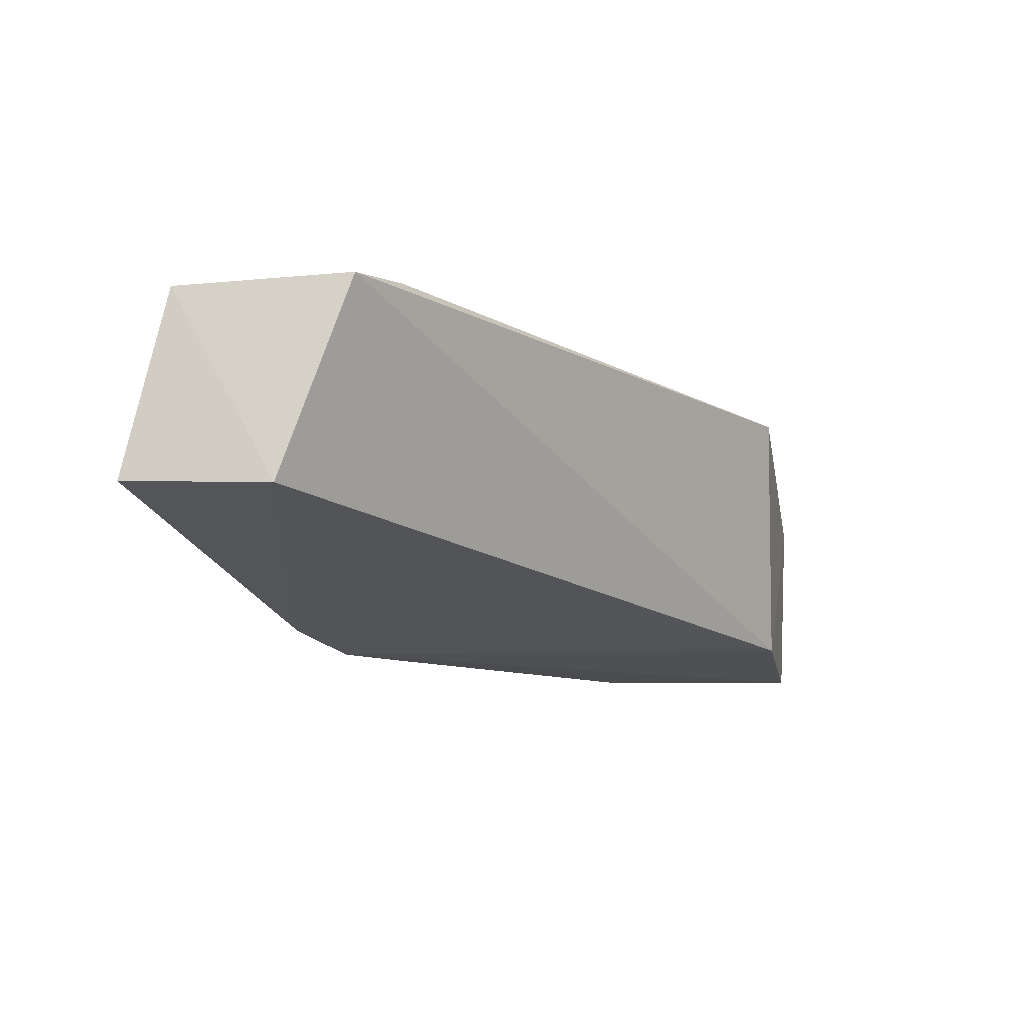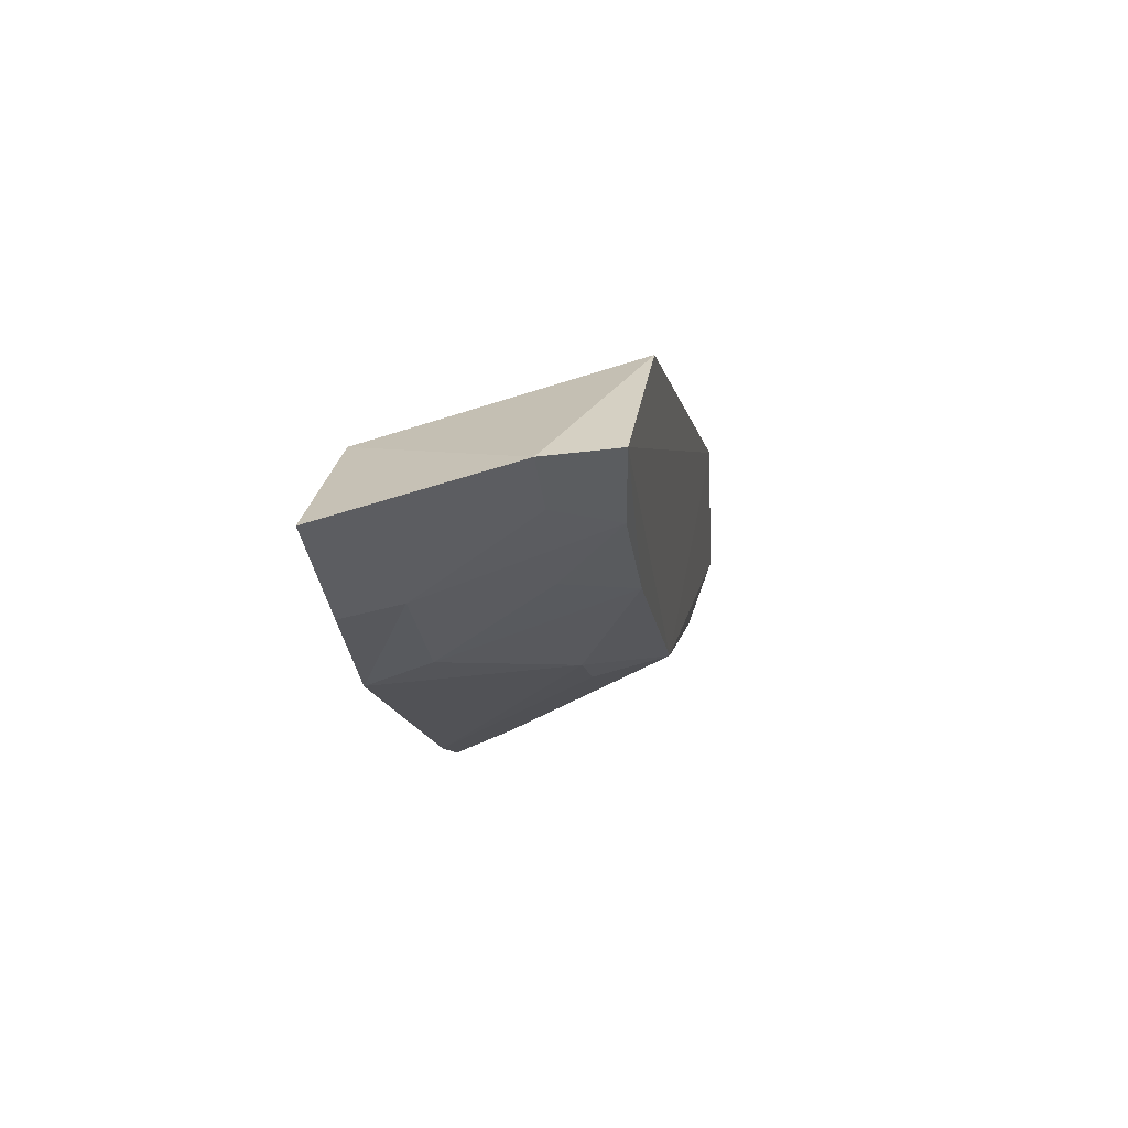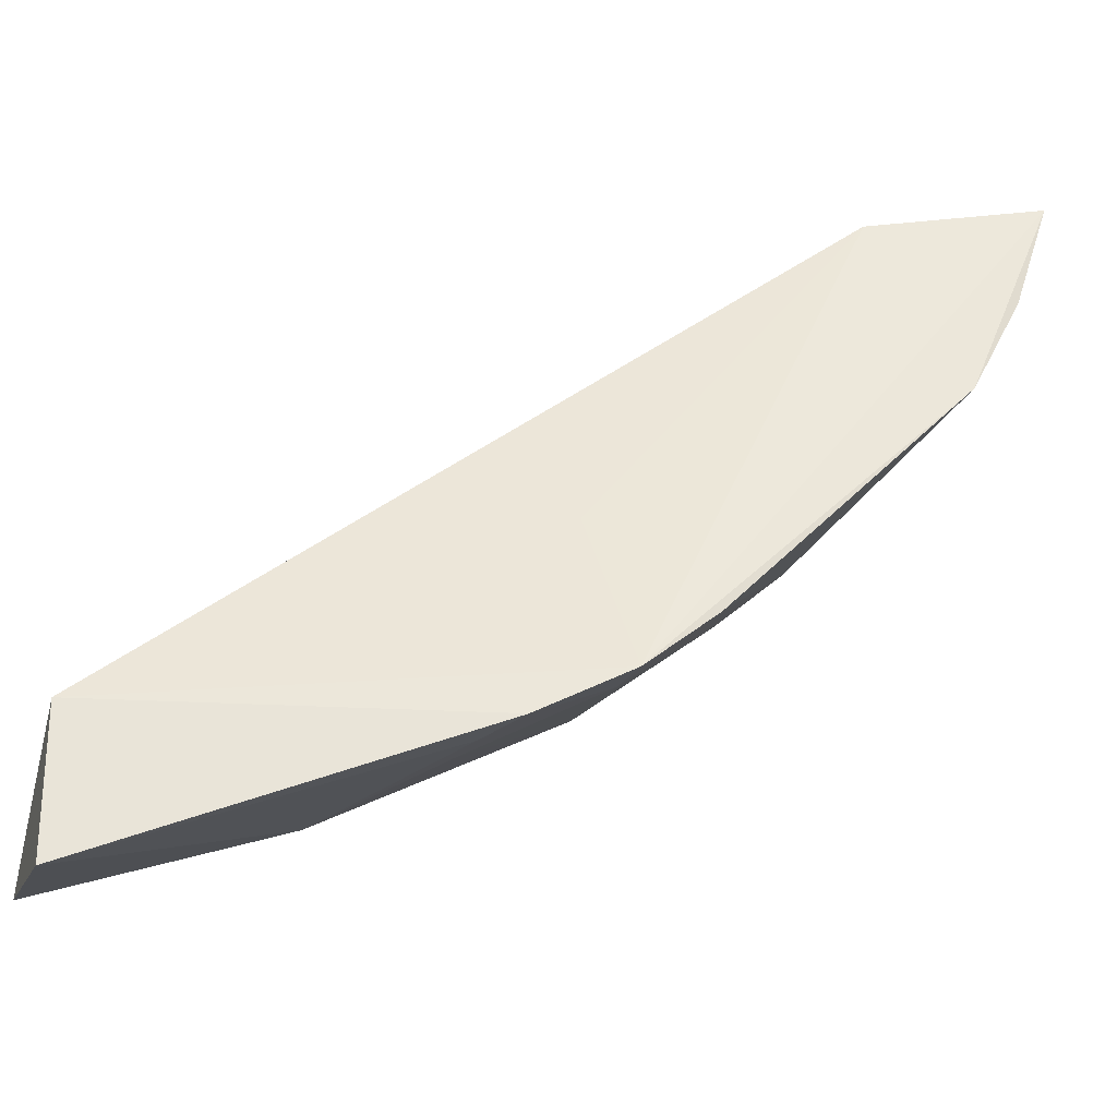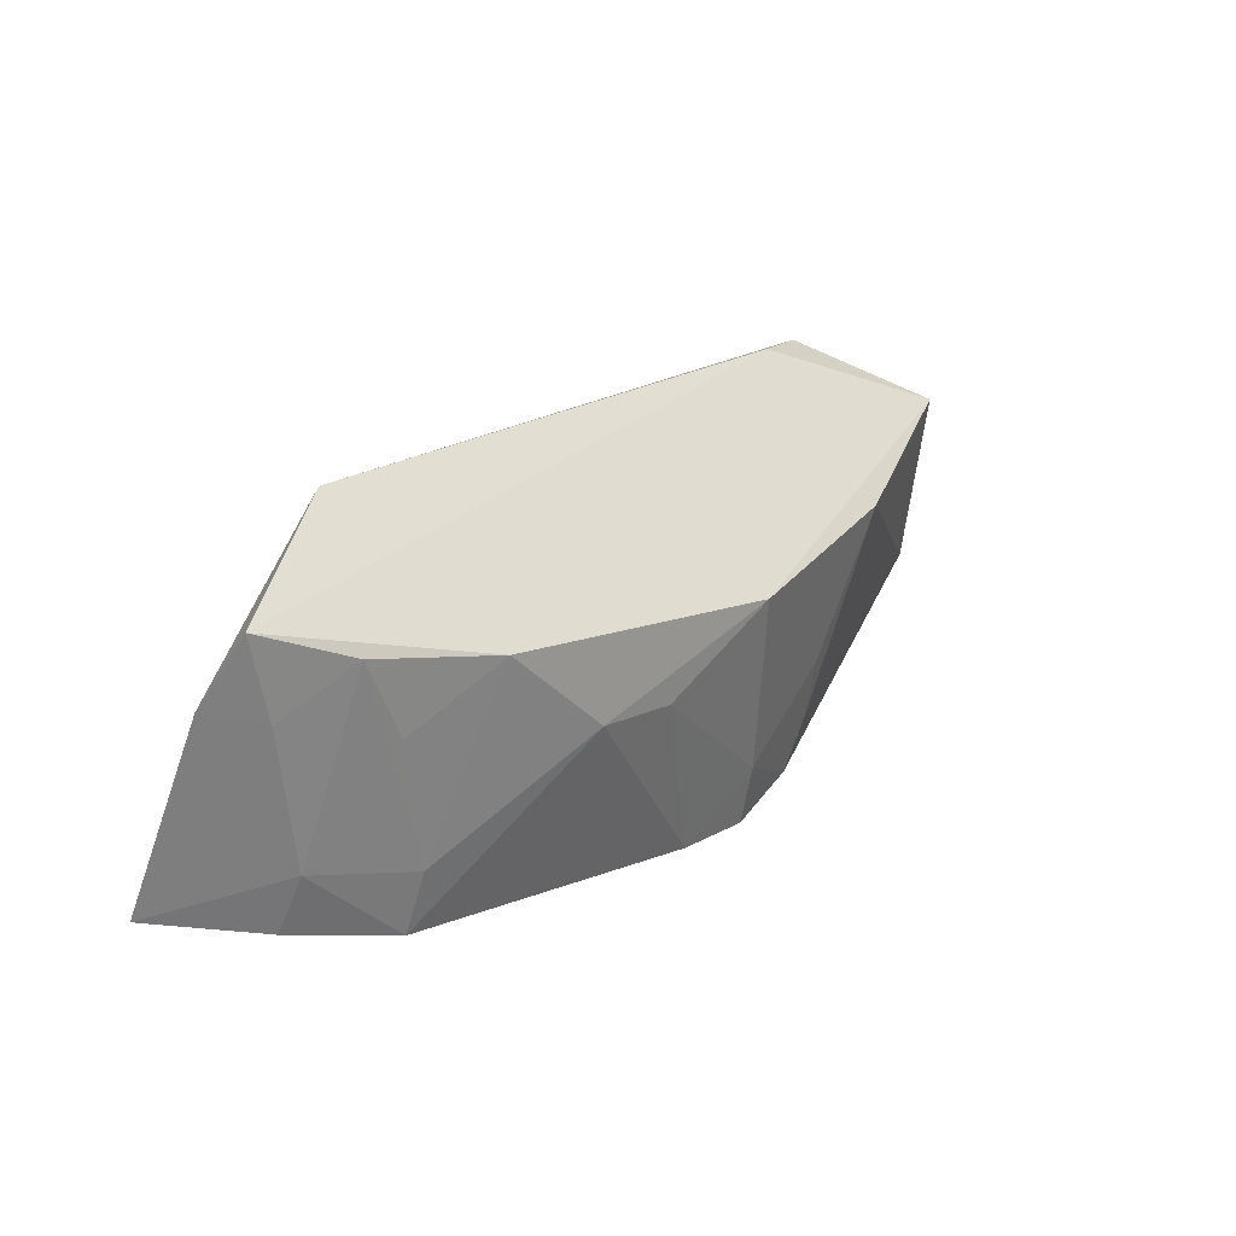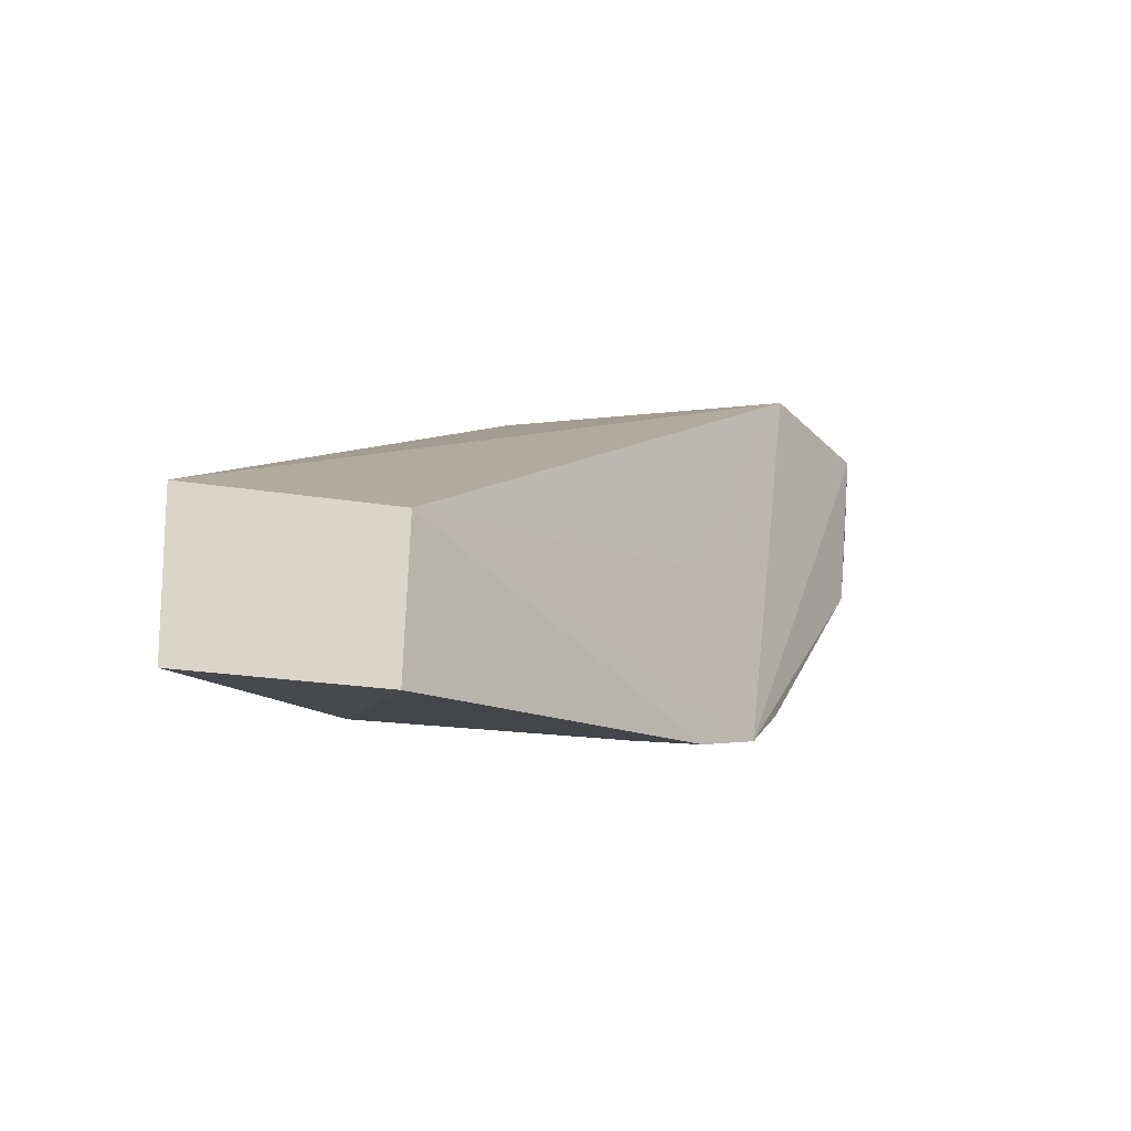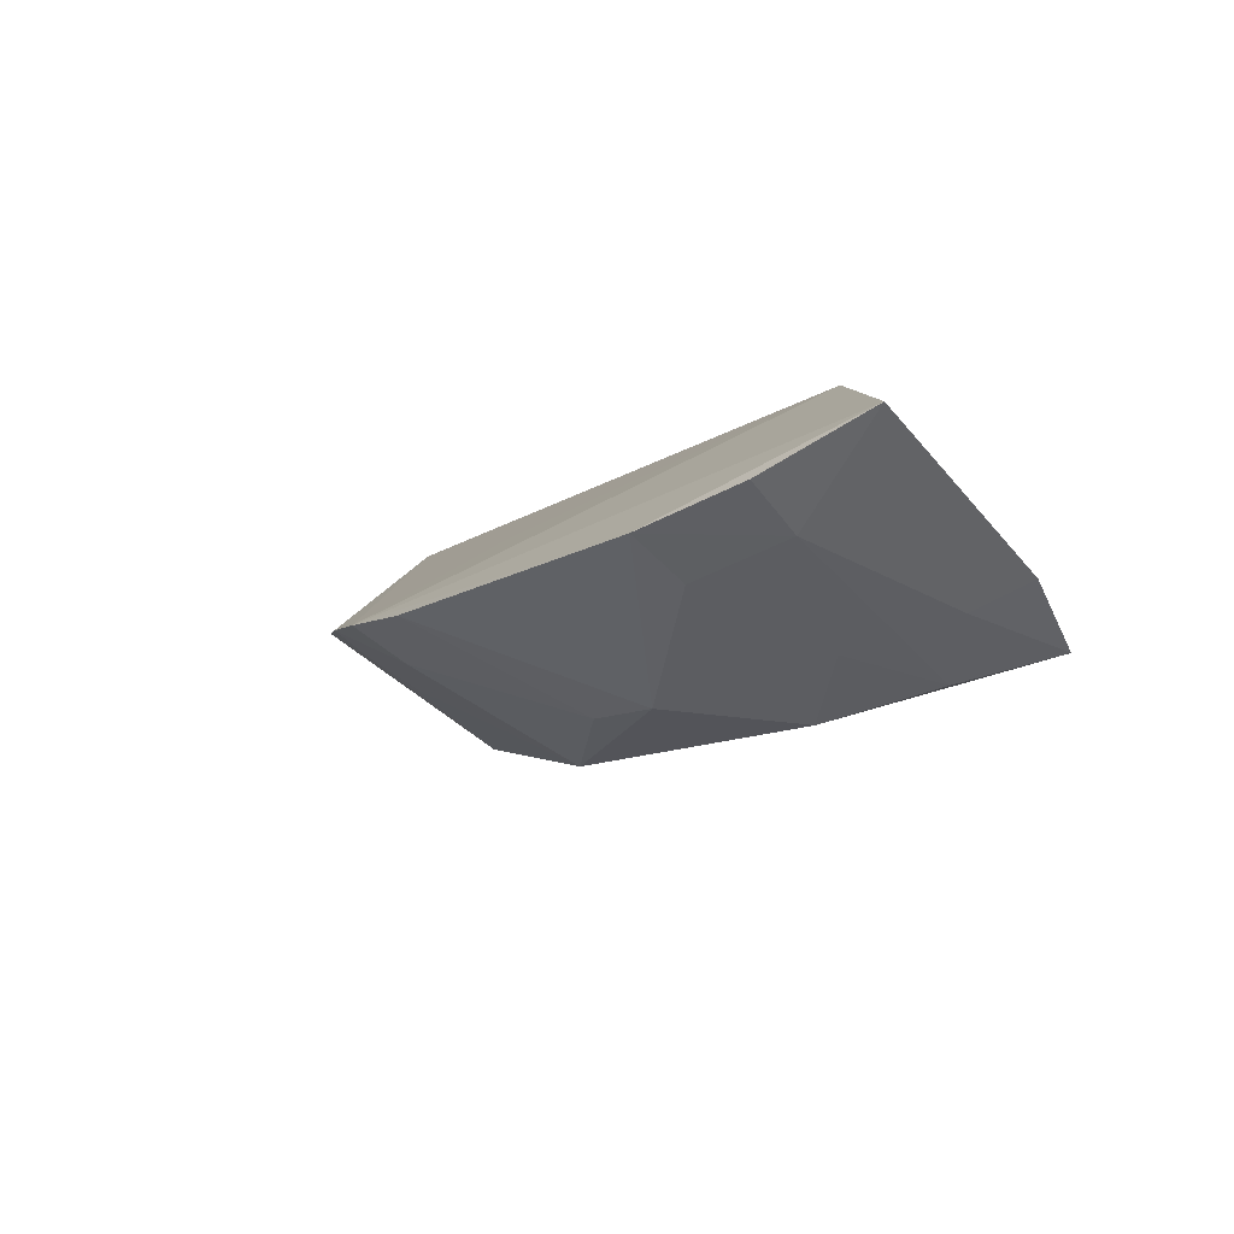
<metadata>
{"format":"obj","ext":"obj","renderer":"f3d","projection":"perspective","resolution":1024,"background":"white","views":[{"elev":77.8,"azim":89.0,"up":"+Z"},{"elev":-57.0,"azim":-168.8,"up":"+Z"},{"elev":-31.7,"azim":78.2,"up":"+Y"},{"elev":-57.0,"azim":-112.0,"up":"+Z"},{"elev":-32.8,"azim":22.5,"up":"+Y"},{"elev":-69.4,"azim":127.8,"up":"+Z"}]}
</metadata>
<code>
v -0.1175 -0.399 0.007401
v -0.09505 -0.3447 -0.1147
v -0.1014 -0.2402 -0.1515
v -0.1637 -0.2404 -0.135
v -0.1511 -0.341 -0.09714
v -0.1583 -0.2339 -0.1815
v -0.163 -0.3482 0.008699
v -0.1165 -0.3655 0.008047
v -0.0979 -0.3693 -0.07799
v -0.09677 -0.2595 -0.1831
v -0.1415 -0.2303 -0.1854
v -0.166 -0.3388 -0.008977
v -0.1353 -0.3097 -0.1397
v -0.1595 -0.3877 0.01142
v -0.0947 -0.3587 -0.09859
v -0.1106 -0.2595 -0.1816
v -0.09715 -0.2323 -0.192
v -0.1351 -0.3243 -0.1242
v -0.1528 -0.2837 -0.153
v -0.09517 -0.2845 -0.1706
v -0.1534 -0.3702 -0.04289
v -0.1089 -0.3557 -0.09714
v -0.1022 -0.3227 -0.08884
v -0.1409 -0.2442 -0.1813
v -0.1379 -0.269 -0.1688
v -0.1087 -0.3701 -0.07031
v -0.1228 -0.3668 -0.06852
v -0.1098 -0.2829 -0.1685
v -0.1542 -0.2559 -0.1718
f 7 3 4
f 8 3 7
f 9 8 1
f 11 6 4
f 11 4 3
f 12 6 5
f 12 4 6
f 12 7 4
f 14 8 7
f 14 1 8
f 14 12 5
f 14 7 12
f 15 8 9
f 17 11 3
f 17 16 11
f 17 10 16
f 17 3 15
f 18 13 2
f 18 5 13
f 19 13 5
f 19 5 6
f 20 2 13
f 20 10 17
f 20 17 15
f 20 15 2
f 20 16 10
f 21 1 14
f 21 14 5
f 22 15 9
f 22 5 18
f 22 18 2
f 22 2 15
f 23 15 3
f 23 3 8
f 23 8 15
f 24 6 11
f 24 11 16
f 26 9 1
f 26 1 21
f 27 21 5
f 27 5 22
f 27 26 21
f 27 22 9
f 27 9 26
f 28 16 20
f 28 20 13
f 28 13 19
f 28 19 25
f 29 24 16
f 29 28 25
f 29 16 28
f 29 6 24
f 29 25 19
f 29 19 6

</code>
